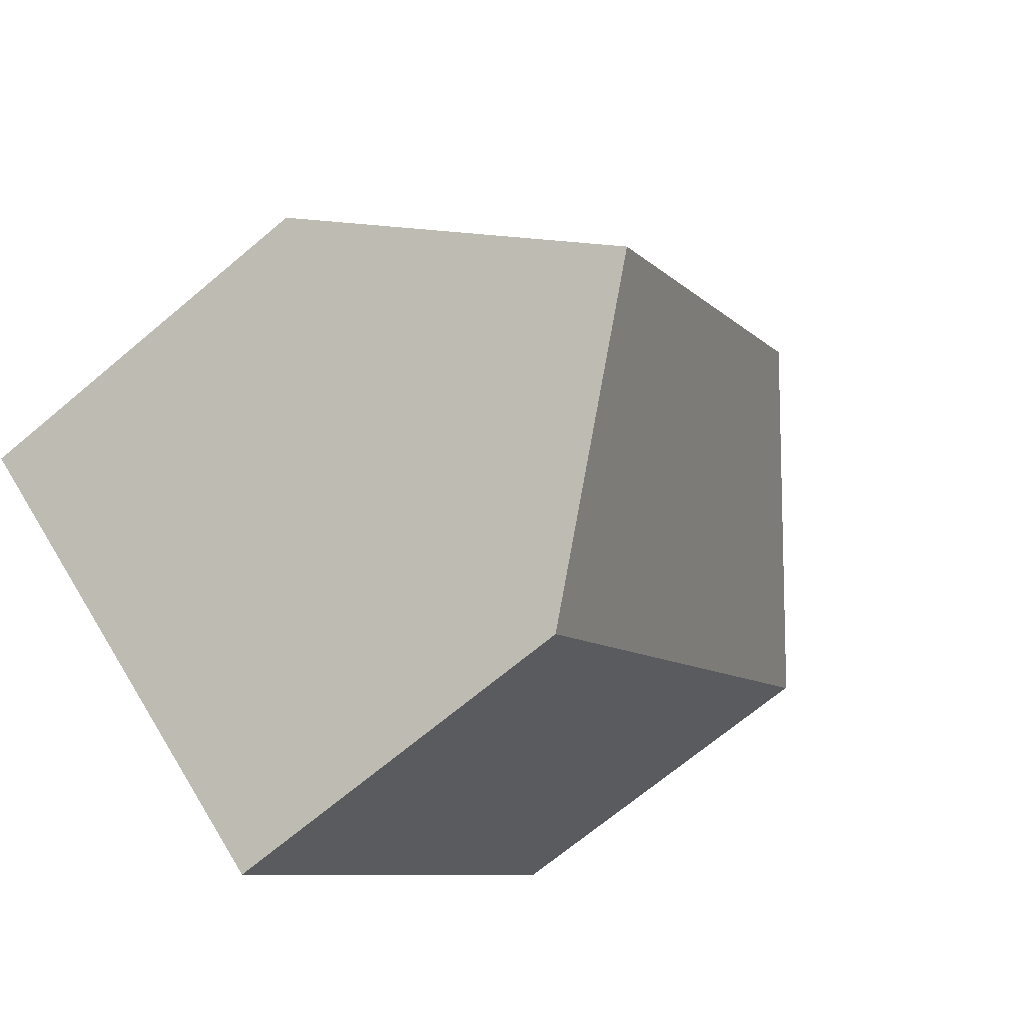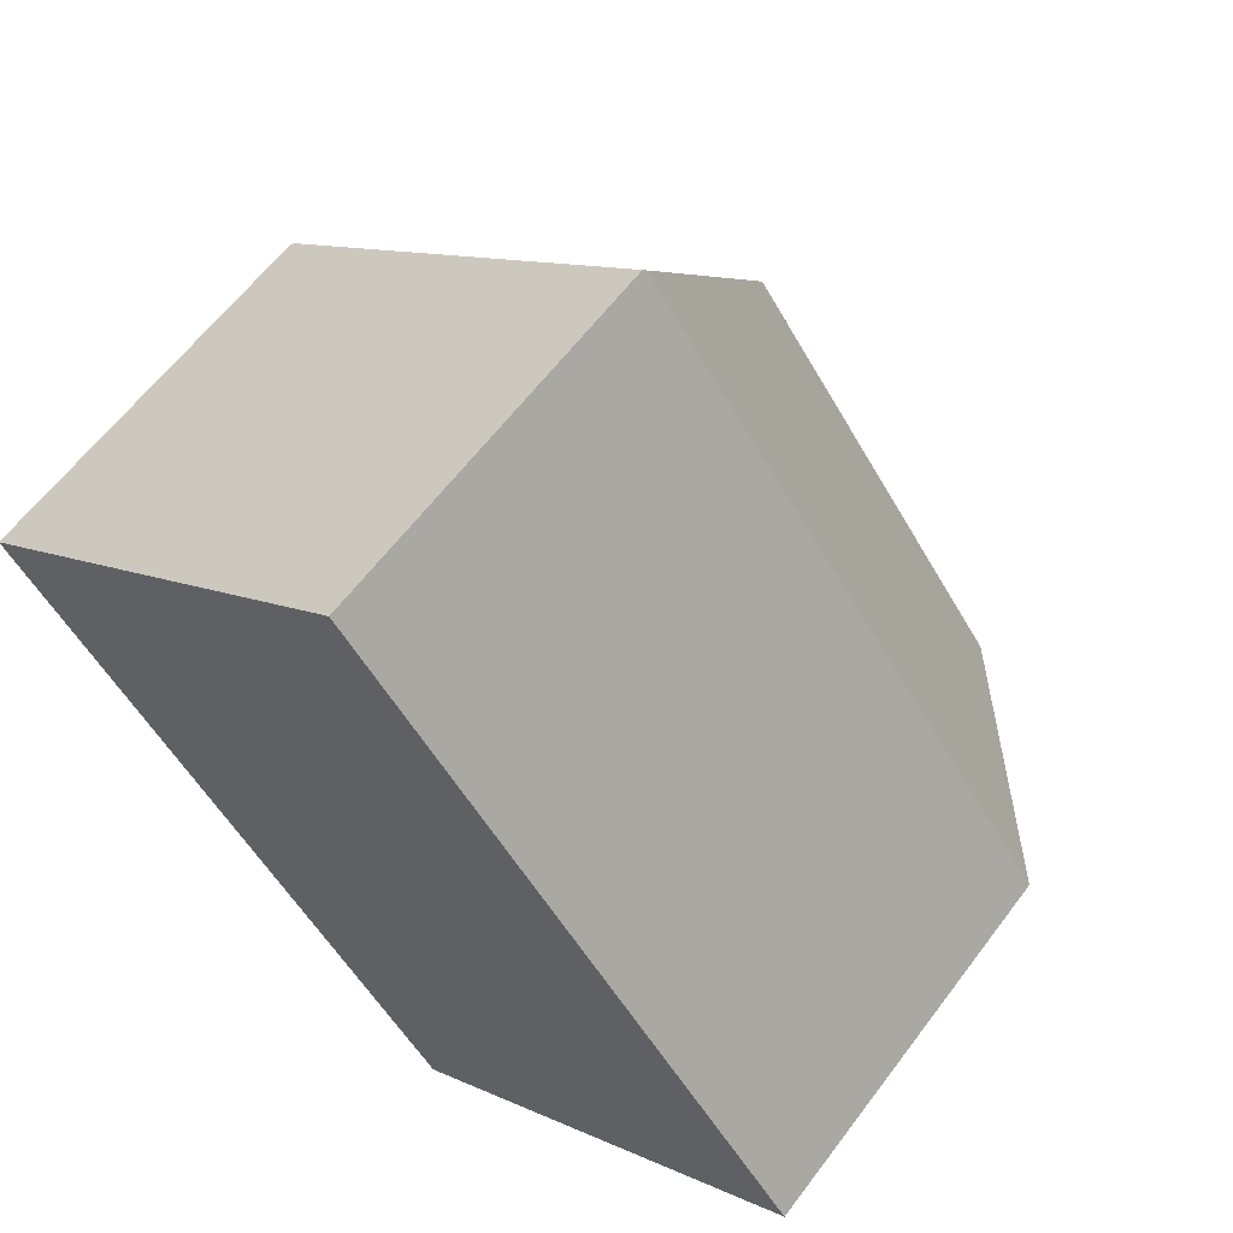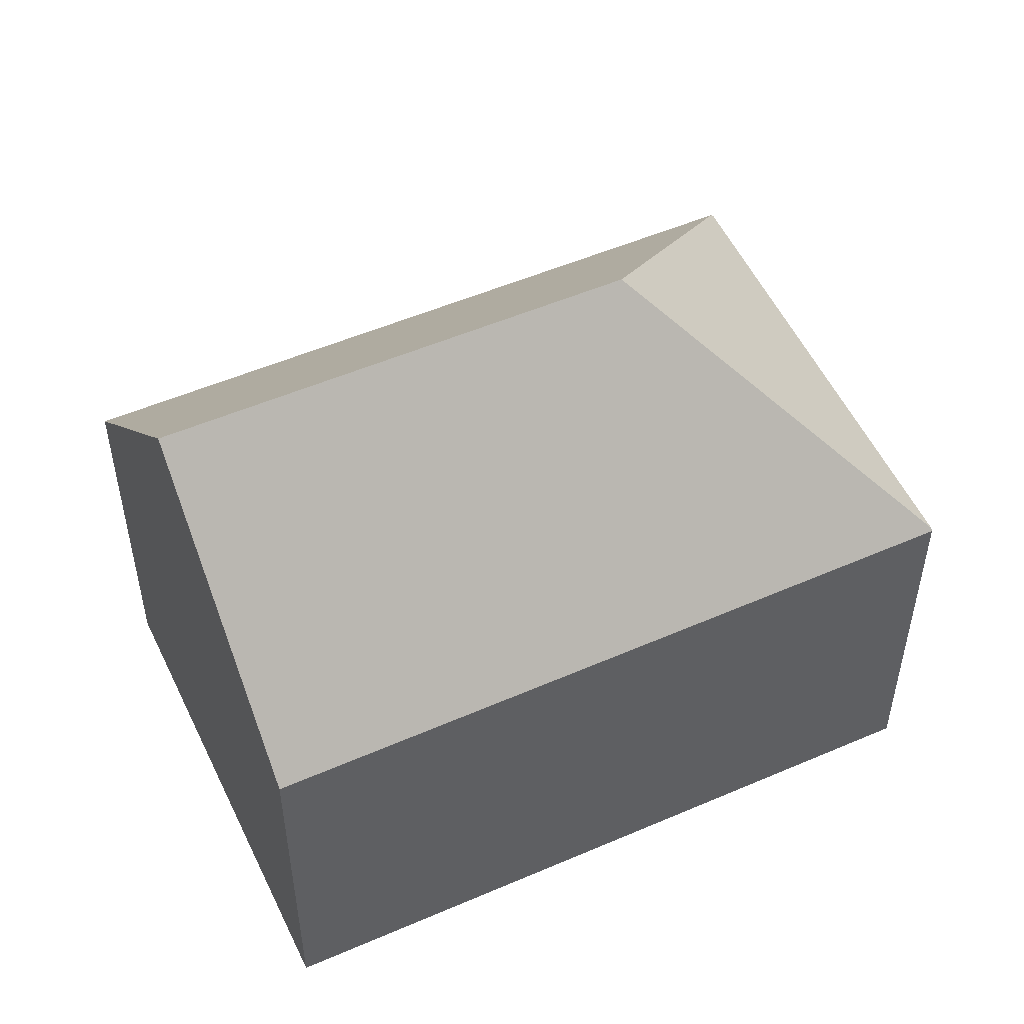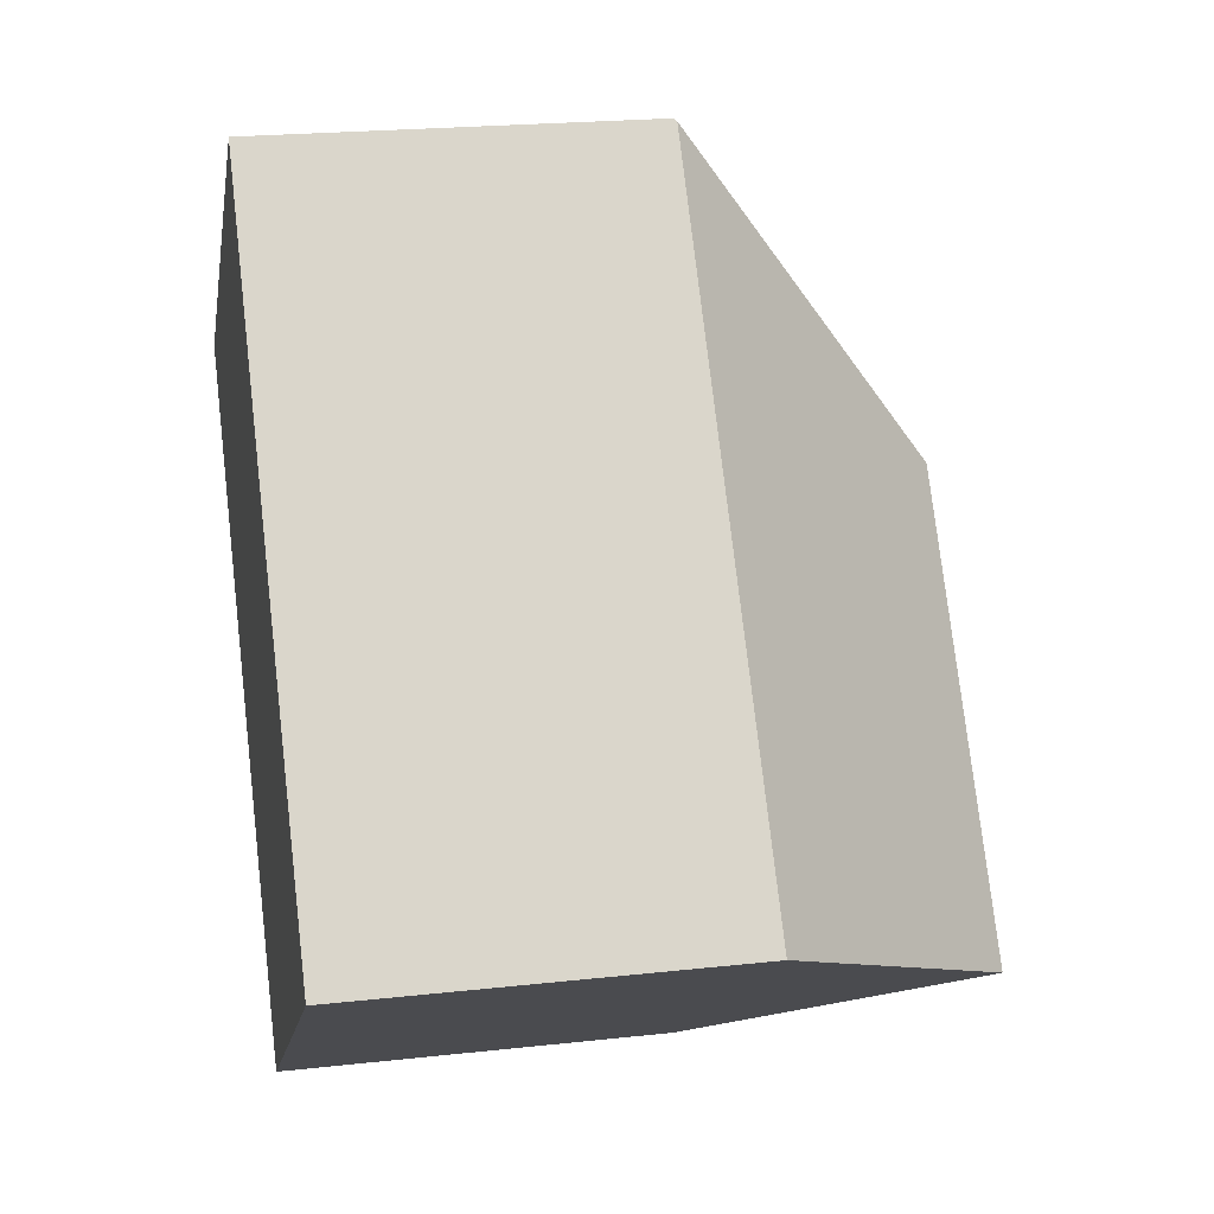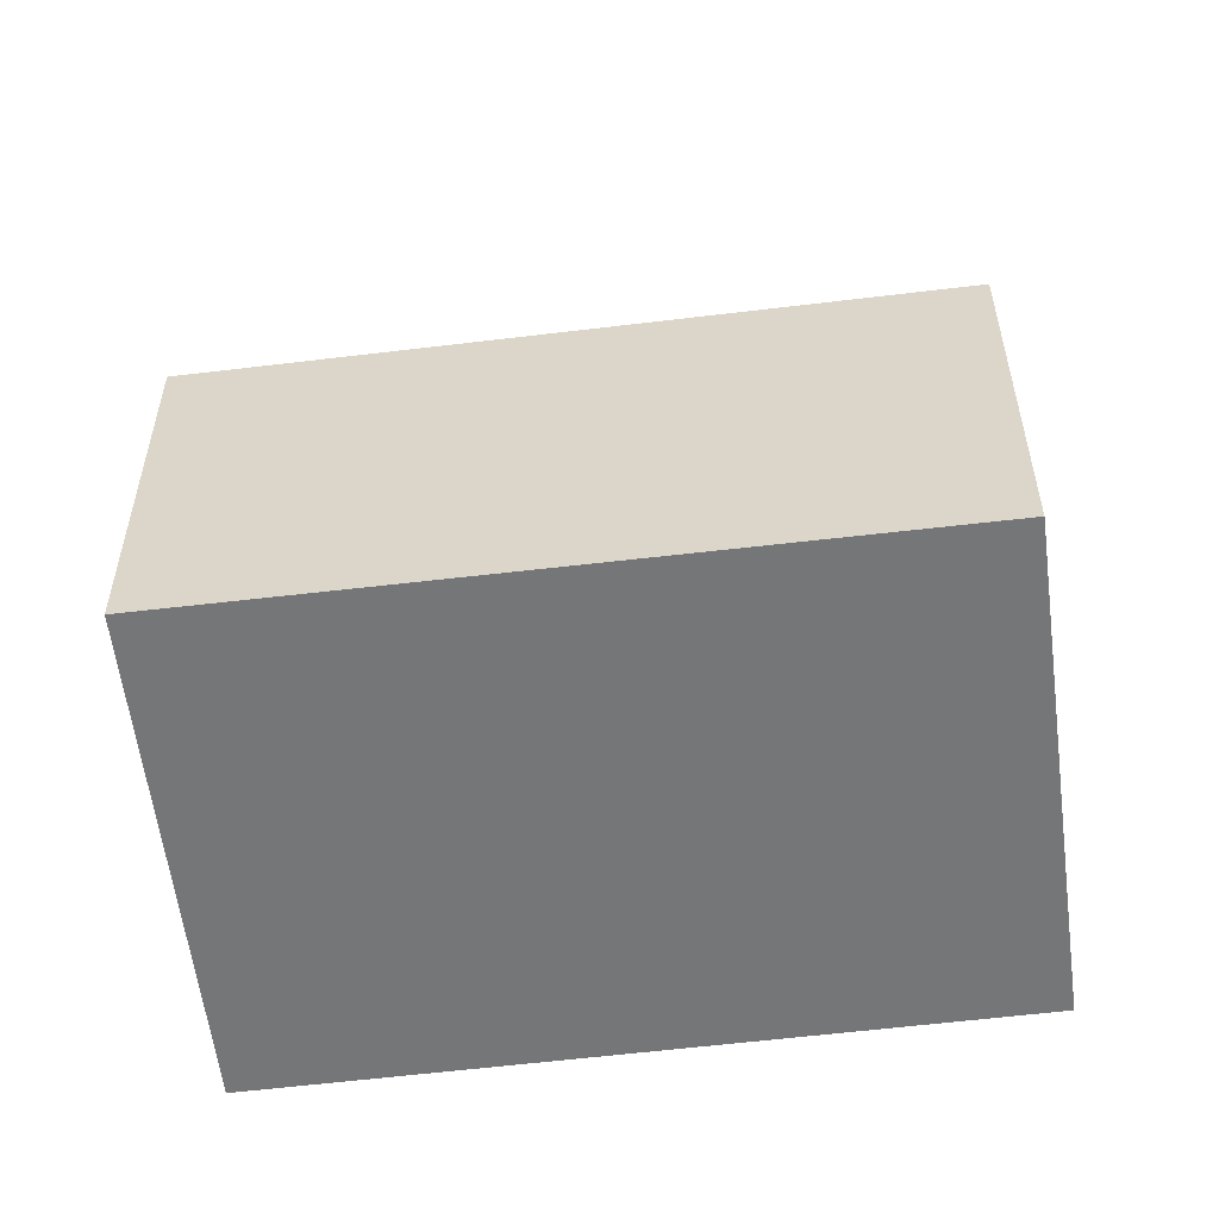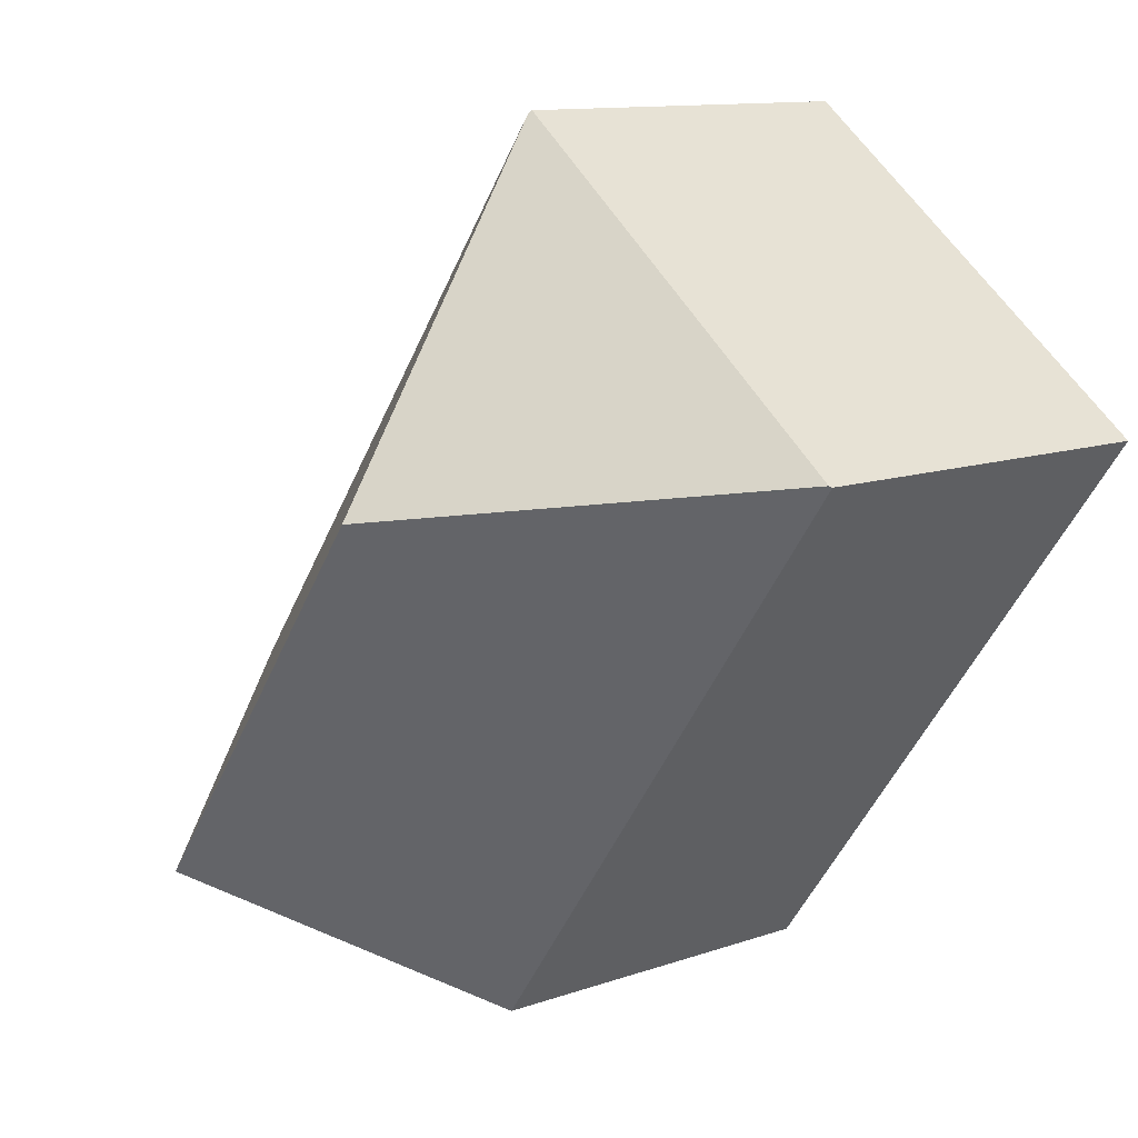
<metadata>
{"format":"obj","ext":"obj","renderer":"f3d","projection":"perspective","resolution":1024,"background":"white","views":[{"elev":-69.0,"azim":130.1,"up":"+Z"},{"elev":61.1,"azim":36.7,"up":"+Z"},{"elev":53.3,"azim":-151.3,"up":"+Y"},{"elev":21.7,"azim":79.0,"up":"+Z"},{"elev":-56.8,"azim":-119.4,"up":"+Y"},{"elev":11.6,"azim":-130.3,"up":"+Z"}]}
</metadata>
<code>
v  6.686 12.36 -0.97
v  7.657 7.397 5.76
v  7.69 7.452 5.716
v  0.037 7.537 0.028
v  12.27 12.36 -8.432
v  16.15 7.452 -5.597
v  0 7.489 4.586e-16
v  8.344 7.402 -11.3
v  7.657 -3.527e-16 5.76
v  16.15 3.427e-16 -5.597
v  7.69 -3.5e-16 5.716
v  8.344 6.917e-16 -11.3
v  12.27 5.163e-16 -8.432
v  0 0 0
v  0.037 -1.715e-18 0.028
g defaultobject
f 1 2 3
f 1 4 2
f 5 3 6
f 3 5 1
f 7 5 8
f 5 7 1
f 1 7 4
f 2 6 3
f 6 2 9
f 6 9 10
f 10 9 11
f 6 8 5
f 8 6 10
f 8 10 12
f 12 10 13
f 8 14 7
f 14 8 12
f 7 2 4
f 2 7 14
f 2 14 15
f 2 15 9
f 11 13 10
f 13 11 9
f 13 9 15
f 13 15 12
f 12 15 14

</code>
